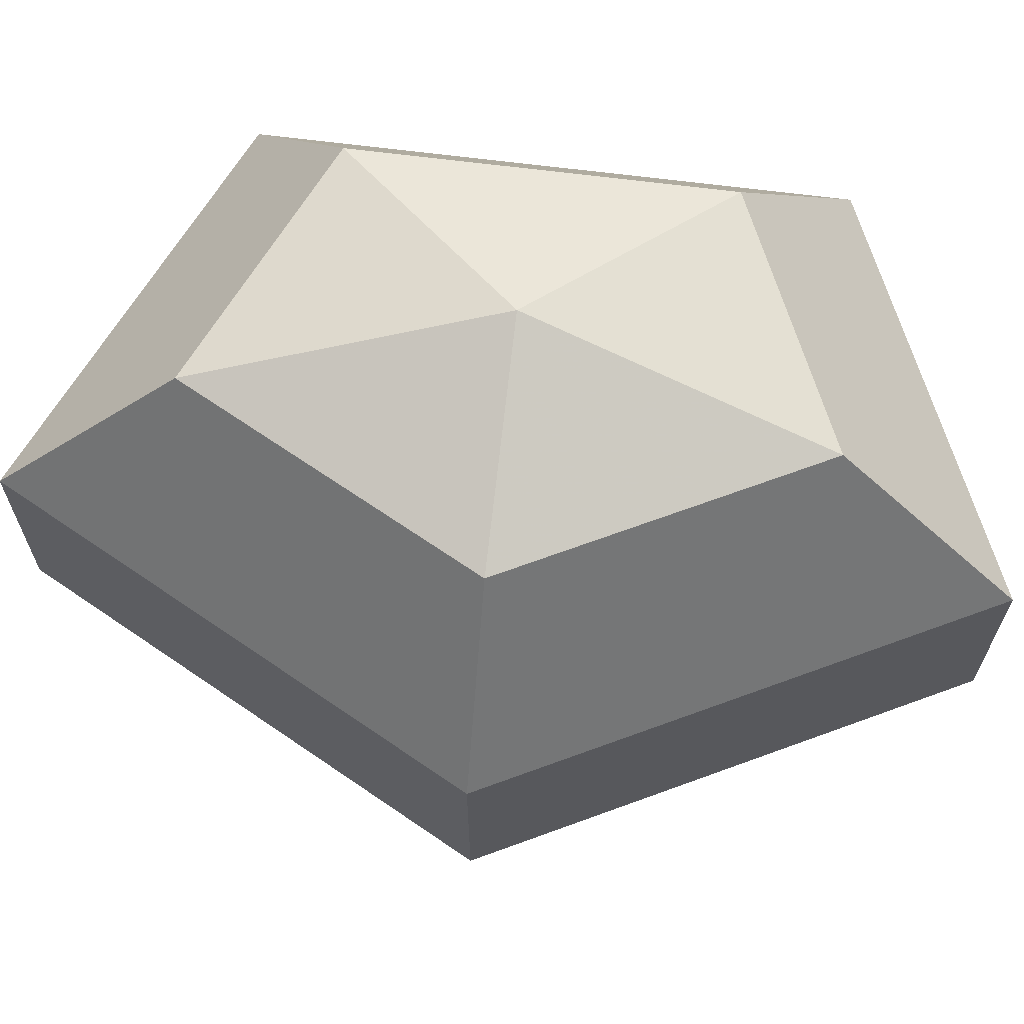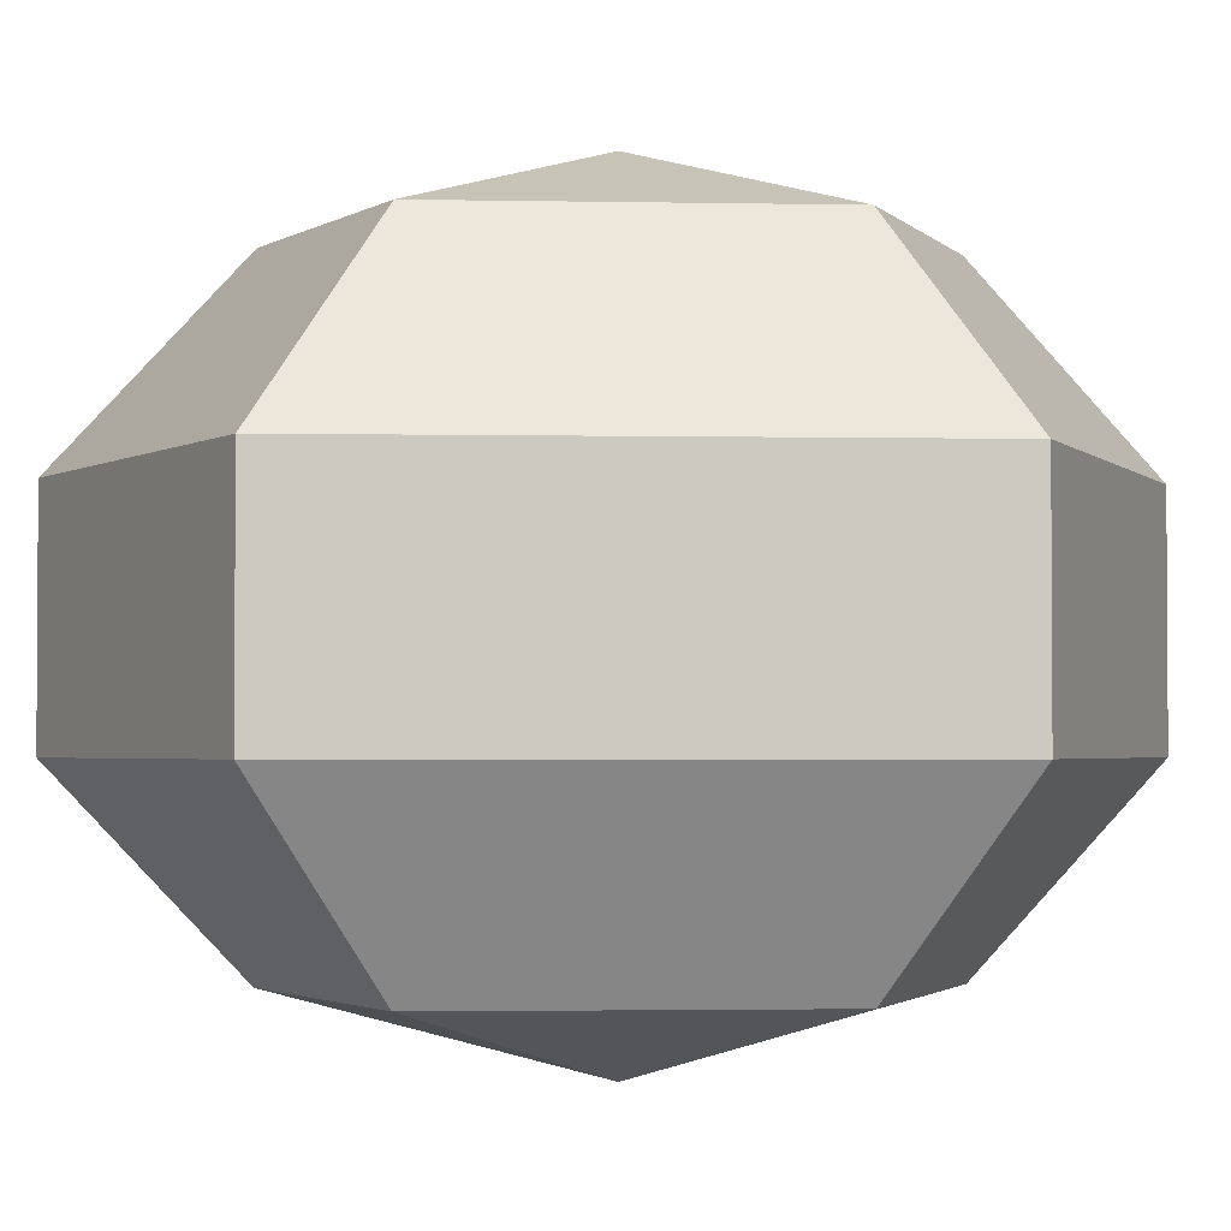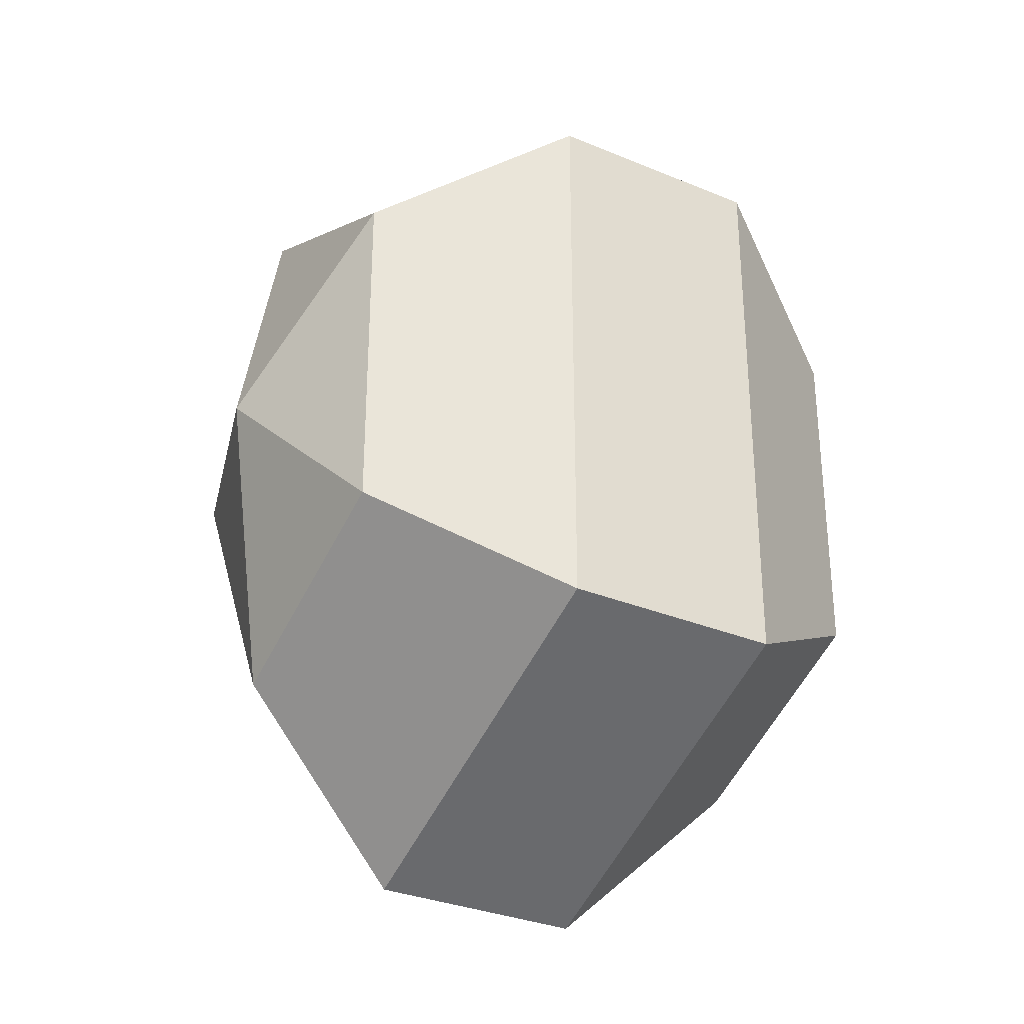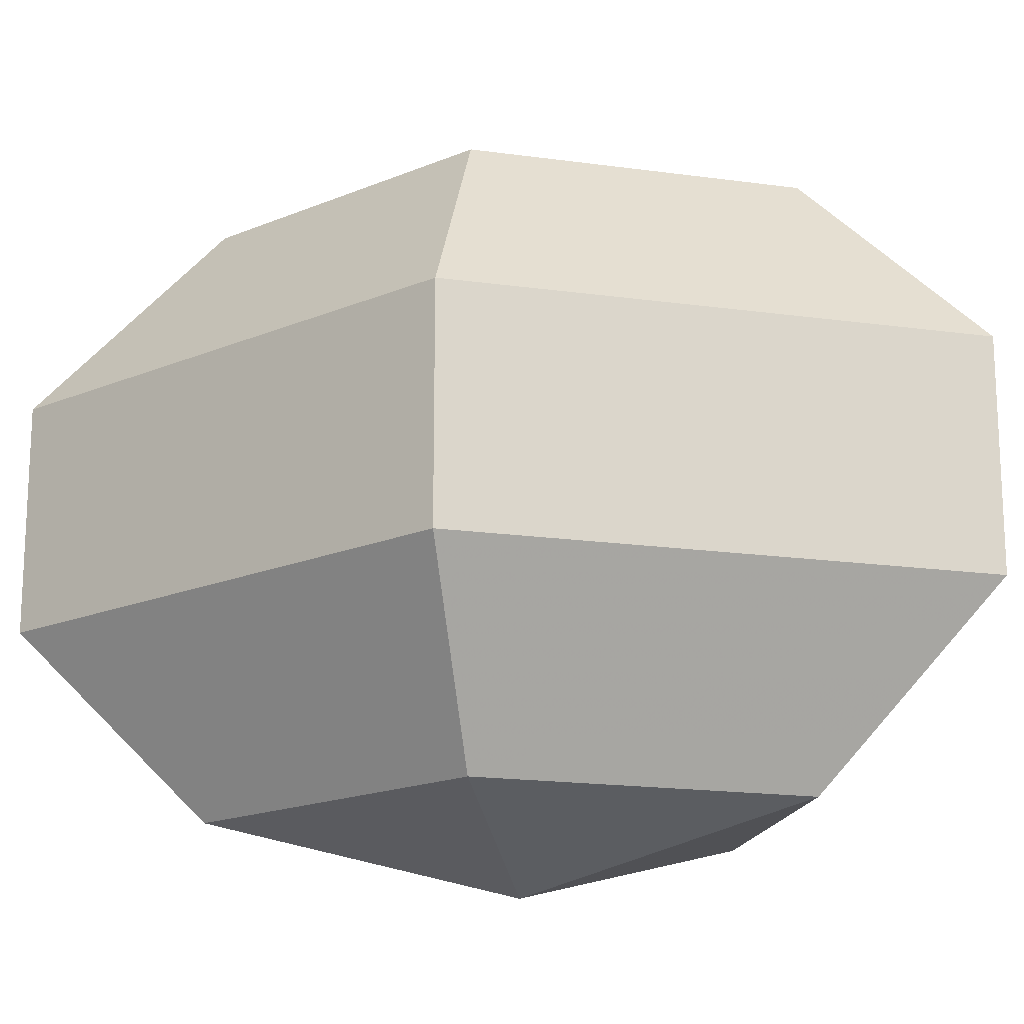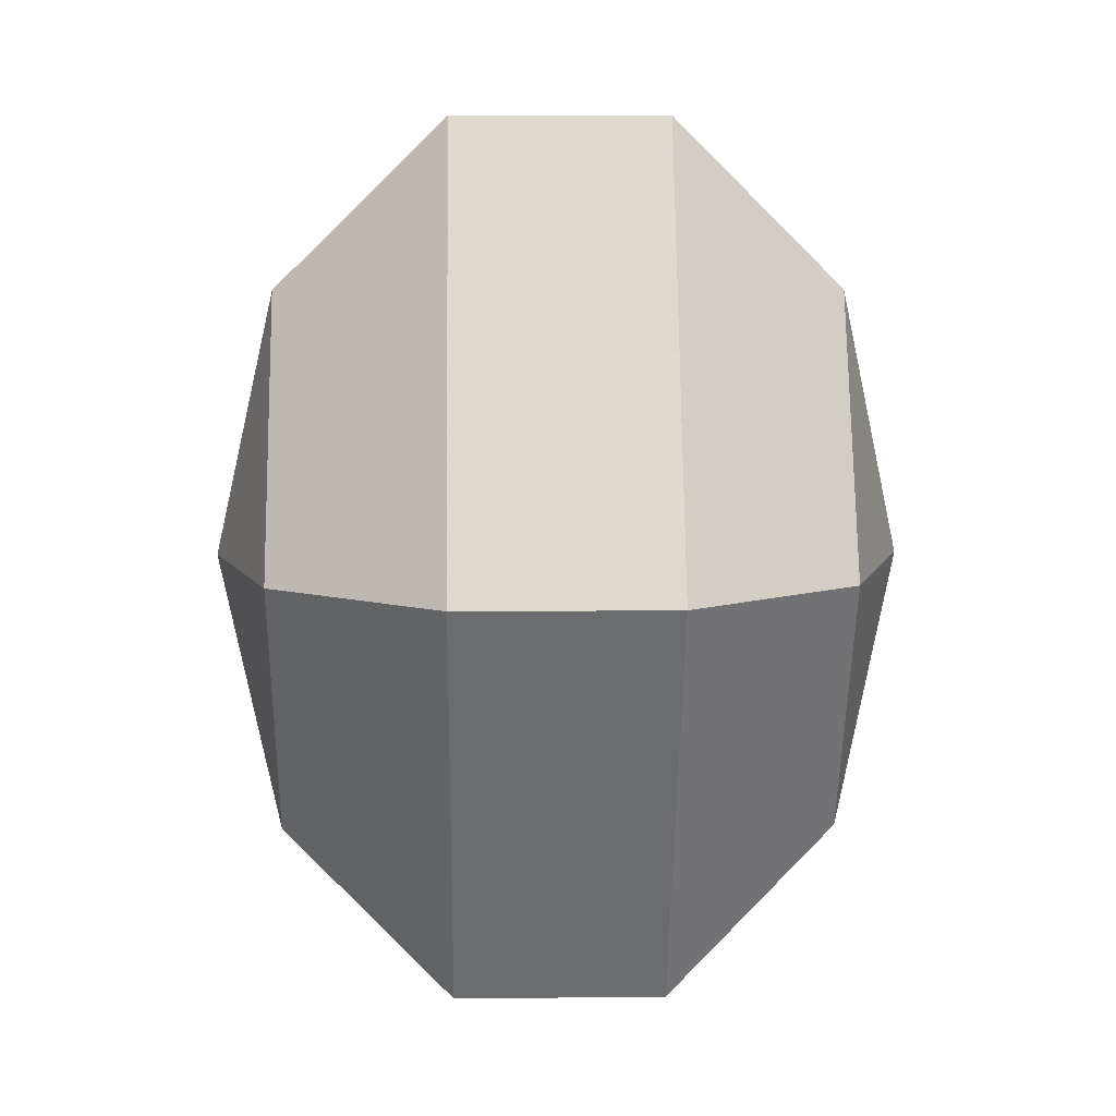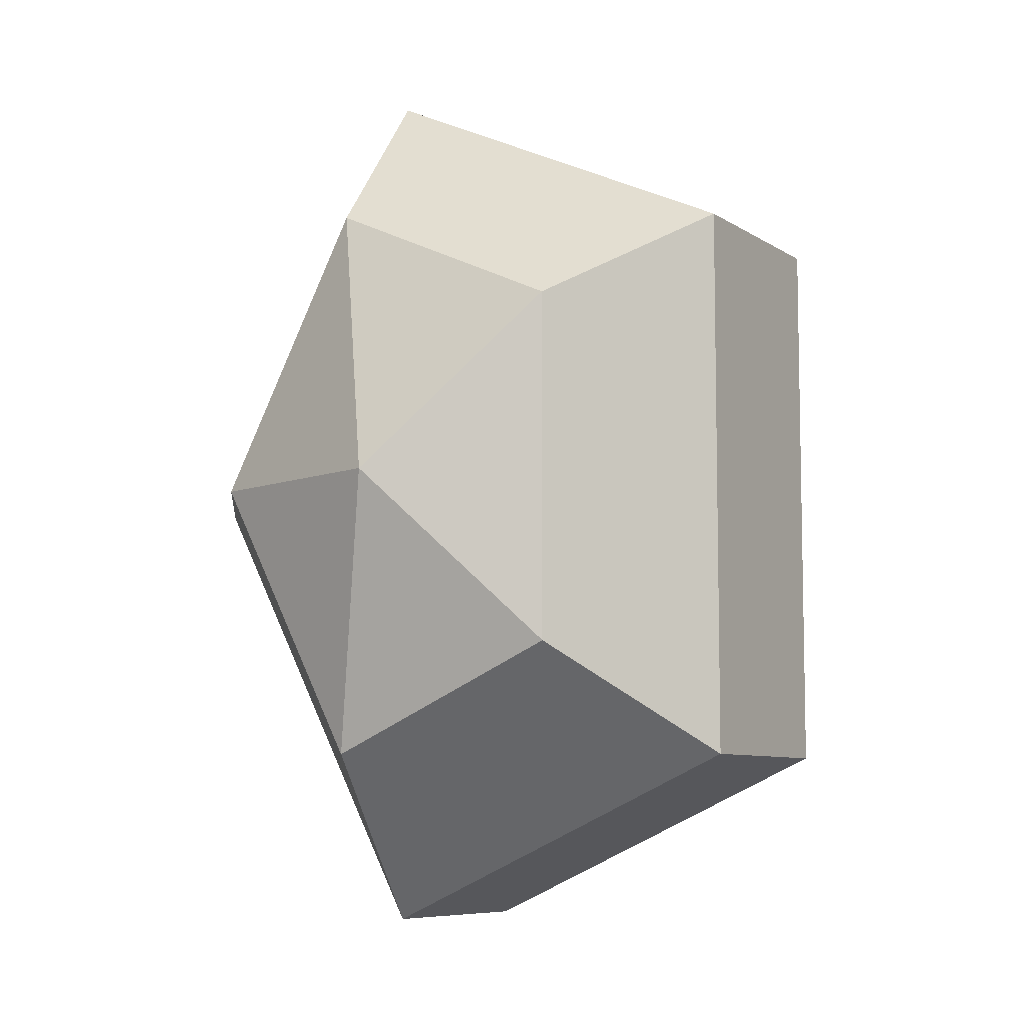
<metadata>
{"format":"obj","ext":"obj","renderer":"f3d","projection":"perspective","resolution":1024,"background":"white","views":[{"elev":67.8,"azim":-82.8,"up":"+Z"},{"elev":-2.3,"azim":86.0,"up":"+Z"},{"elev":-31.3,"azim":59.3,"up":"+Y"},{"elev":-17.8,"azim":-77.9,"up":"+Z"},{"elev":9.1,"azim":-91.6,"up":"+Y"},{"elev":-7.7,"azim":30.2,"up":"+Y"}]}
</metadata>
<code>
v 299 113 187
v 299 113 187
v 299 113 187
v 299 113 187
v 299 113 187
v 299 113 187
v 295.5 113 188.1
v 297.9 108.3 188.1
v 301.9 110.1 188.1
v 301.9 115.9 188.1
v 297.9 117.7 188.1
v 295.5 113 188.1
v 293.3 113 191.1
v 297.2 105.4 191.1
v 303.6 108.3 191.1
v 303.6 117.7 191.1
v 297.2 120.6 191.1
v 293.3 113 191.1
v 293.3 113 194.9
v 297.2 105.4 194.9
v 303.6 108.3 194.9
v 303.6 117.7 194.9
v 297.2 120.6 194.9
v 293.3 113 194.9
v 295.5 113 197.9
v 297.9 108.3 197.9
v 301.9 110.1 197.9
v 301.9 115.9 197.9
v 297.9 117.7 197.9
v 295.5 113 197.9
v 299 113 199
v 299 113 199
v 299 113 199
v 299 113 199
v 299 113 199
v 299 113 199
g foo
f 8 7 1
f 9 8 2
f 10 9 3
f 11 10 4
f 12 11 5
f 14 13 7
f 15 14 8
f 16 15 9
f 17 16 10
f 18 17 11
f 20 19 13
f 21 20 14
f 22 21 15
f 23 22 16
f 24 23 17
f 26 25 19
f 27 26 20
f 28 27 21
f 29 28 22
f 30 29 23
f 32 31 25
f 33 32 26
f 34 33 27
f 35 34 28
f 36 35 29
f 2 8 1
f 3 9 2
f 4 10 3
f 5 11 4
f 6 12 5
f 8 14 7
f 9 15 8
f 10 16 9
f 11 17 10
f 12 18 11
f 14 20 13
f 15 21 14
f 16 22 15
f 17 23 16
f 18 24 17
f 20 26 19
f 21 27 20
f 22 28 21
f 23 29 22
f 24 30 23
f 26 32 25
f 27 33 26
f 28 34 27
f 29 35 28
f 30 36 29
g

</code>
